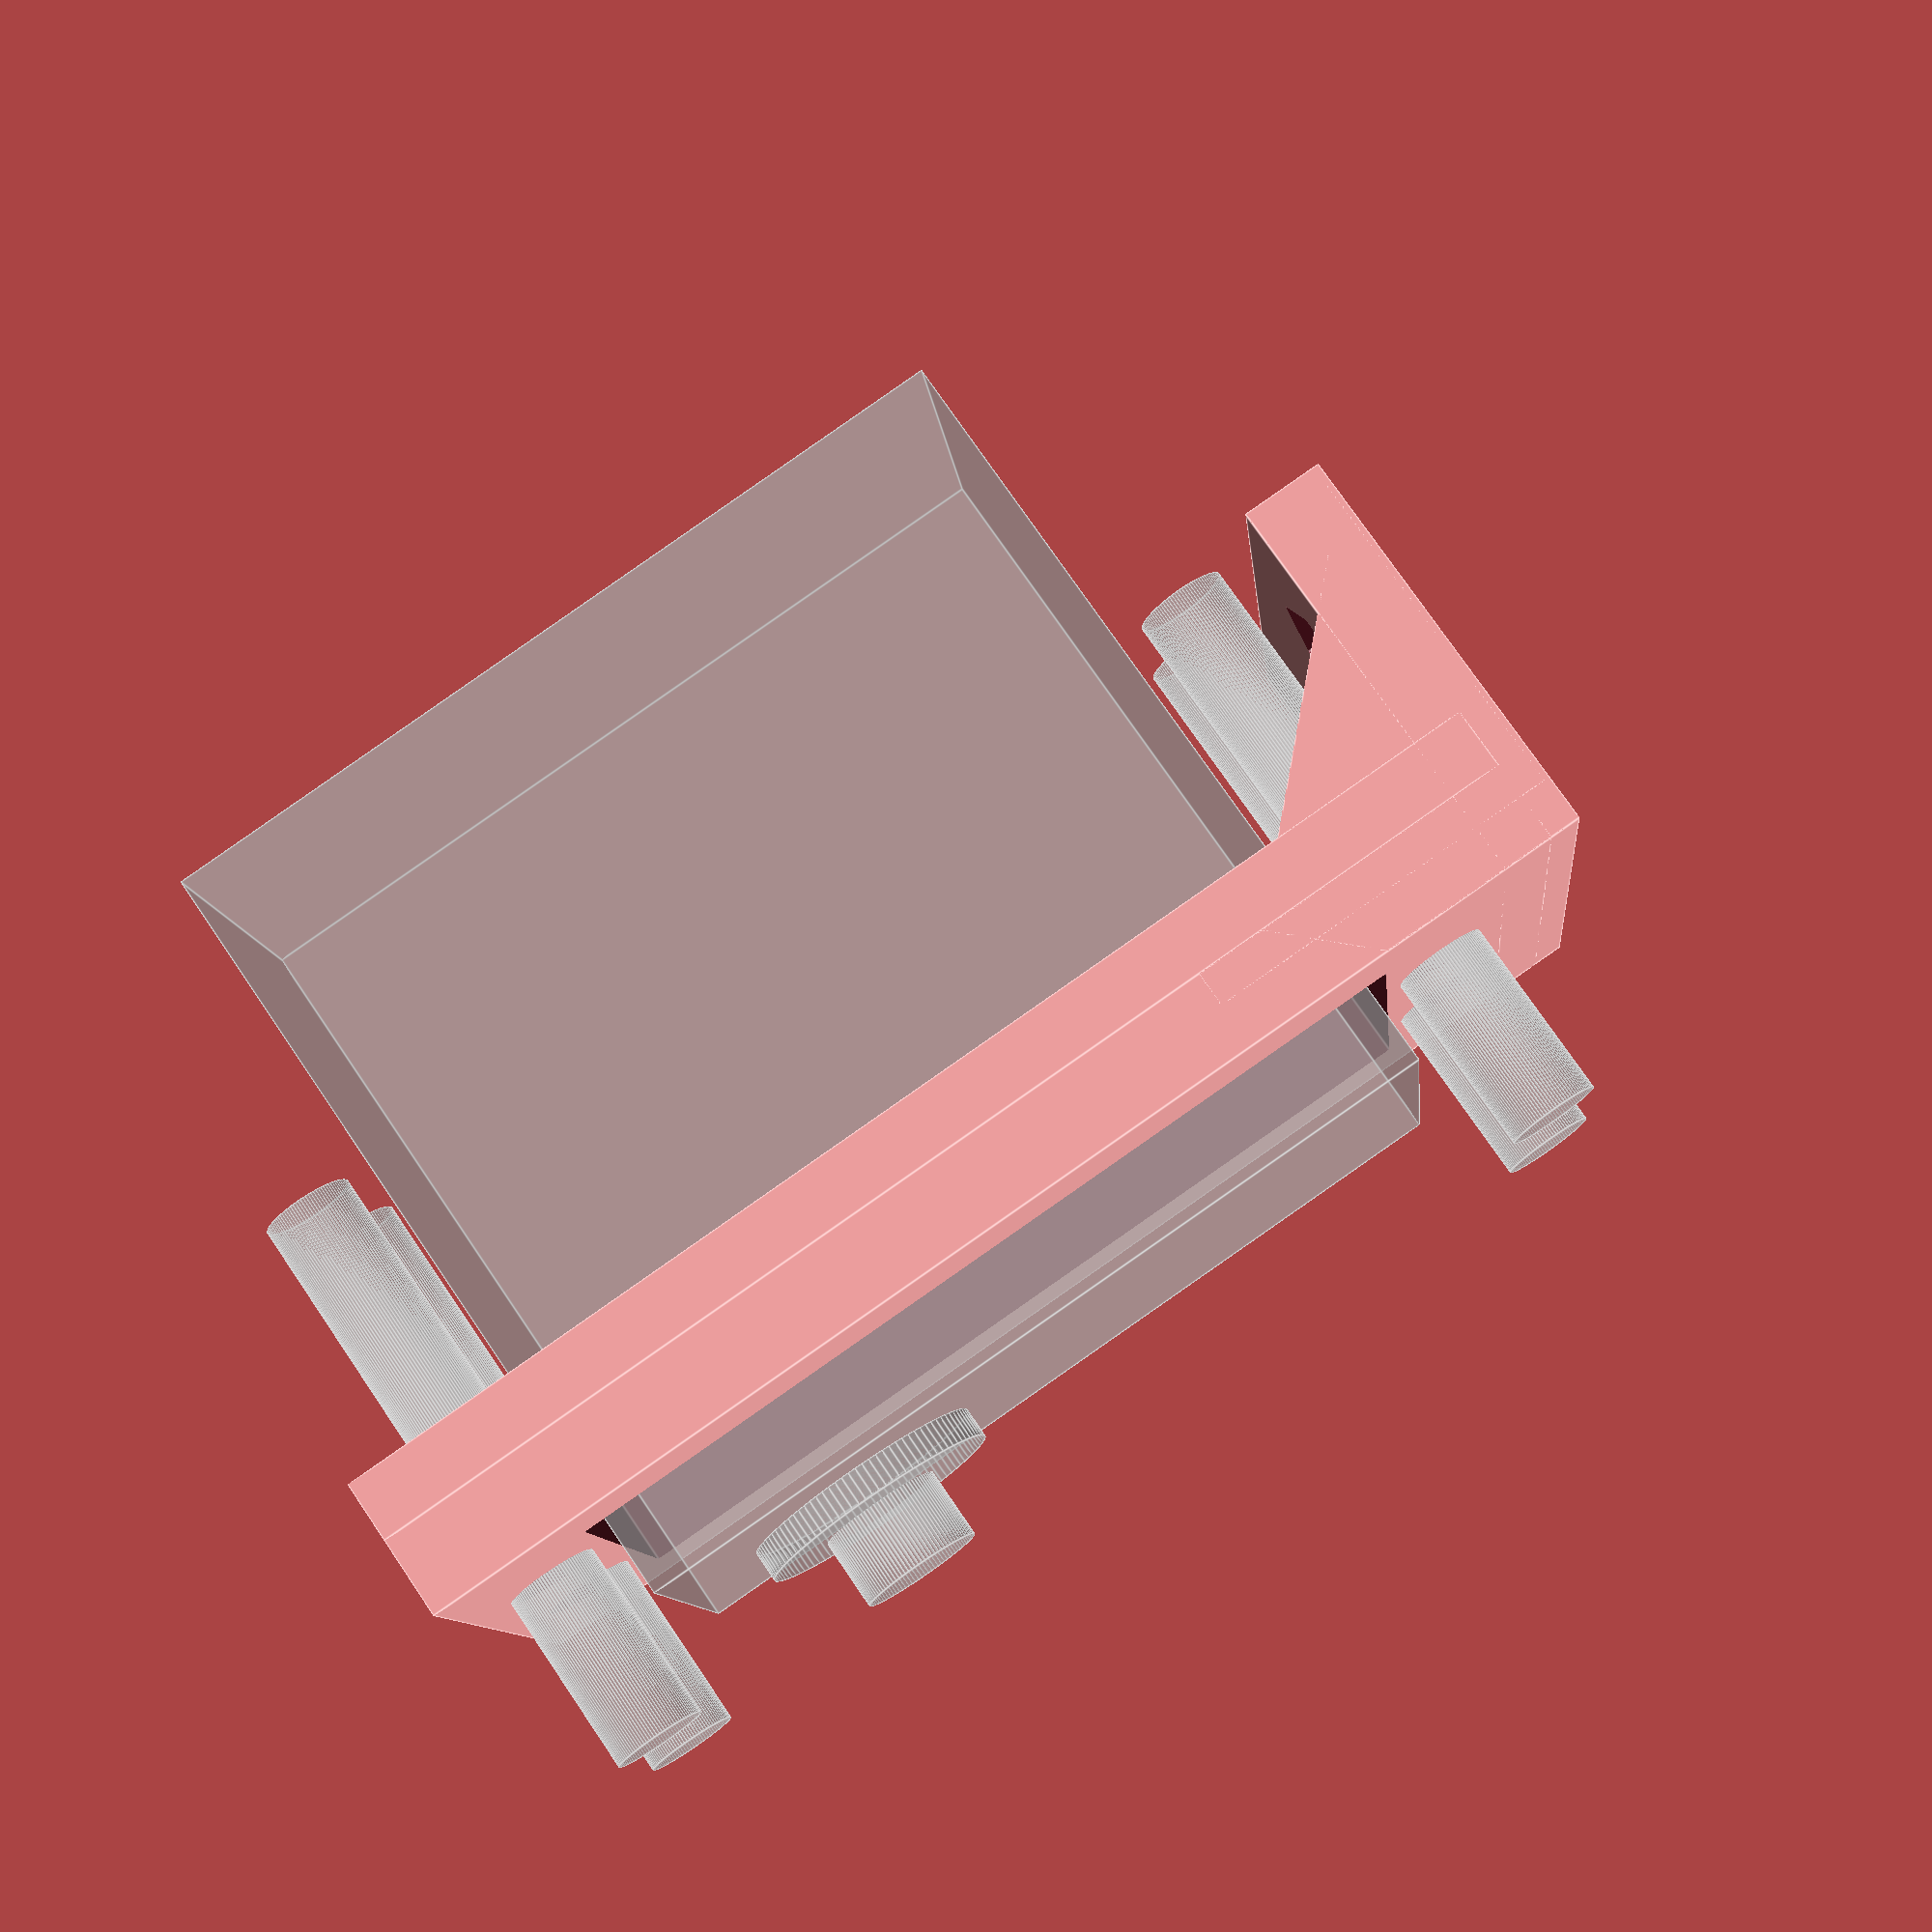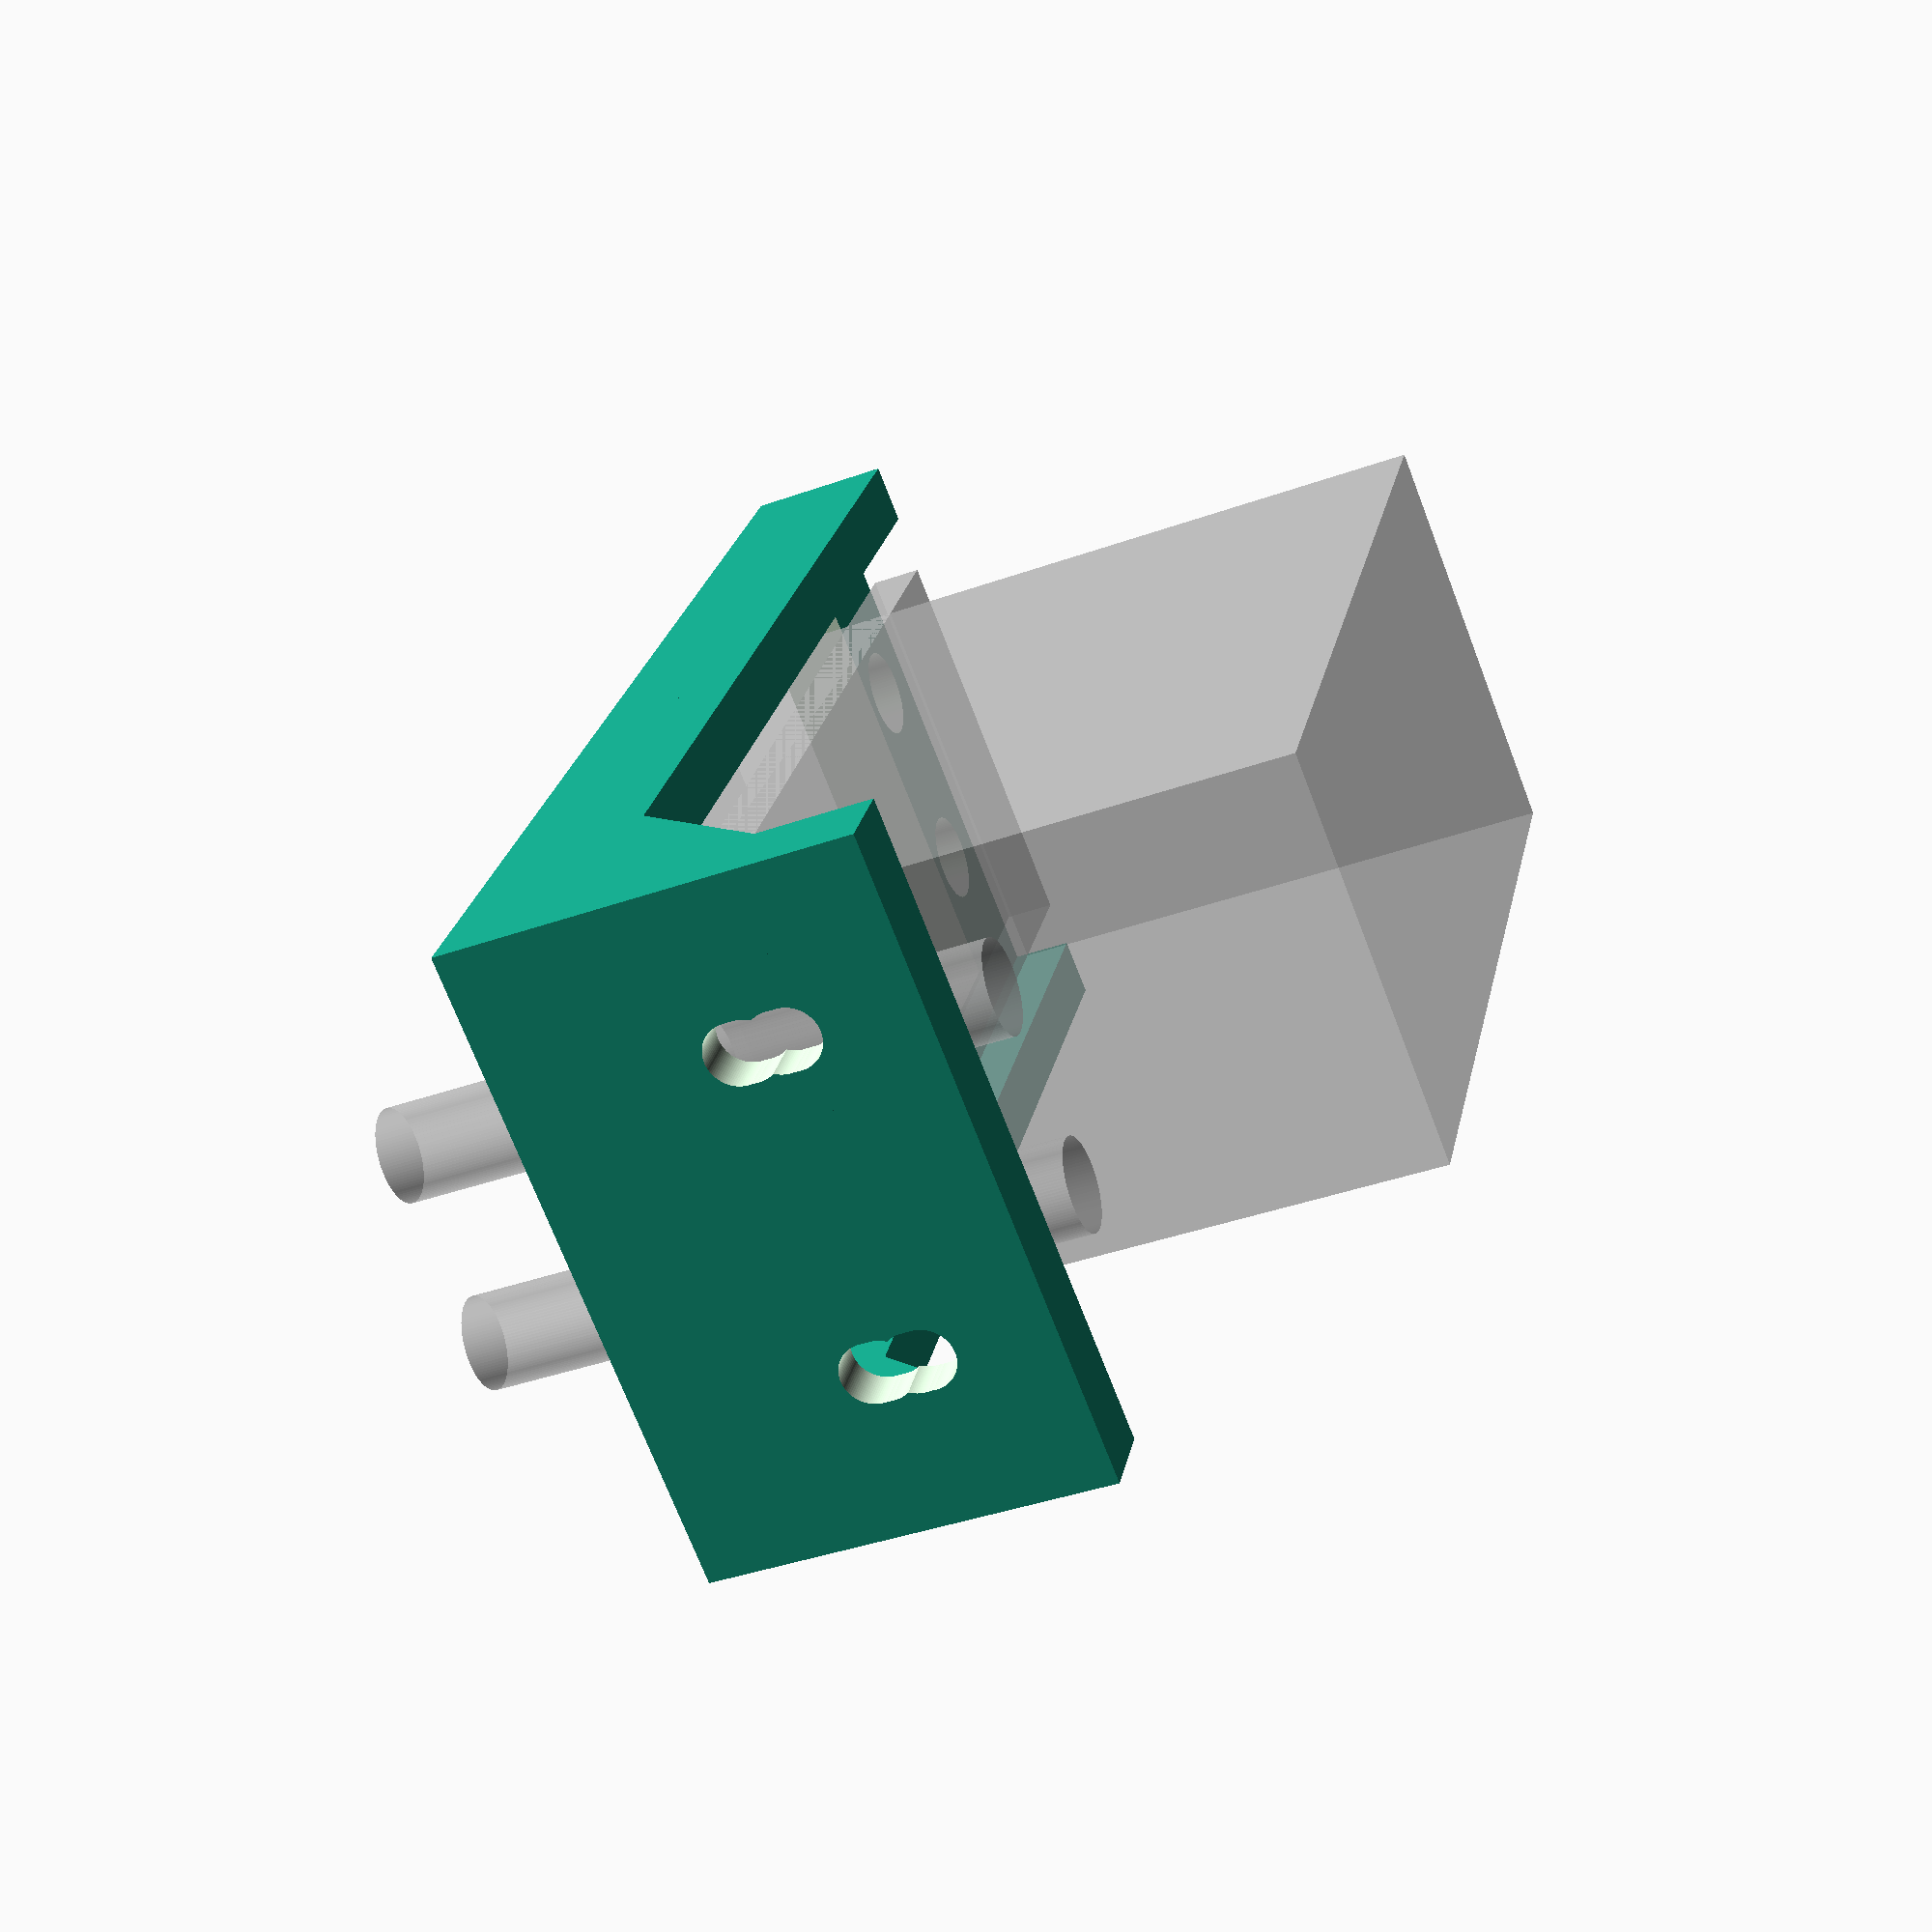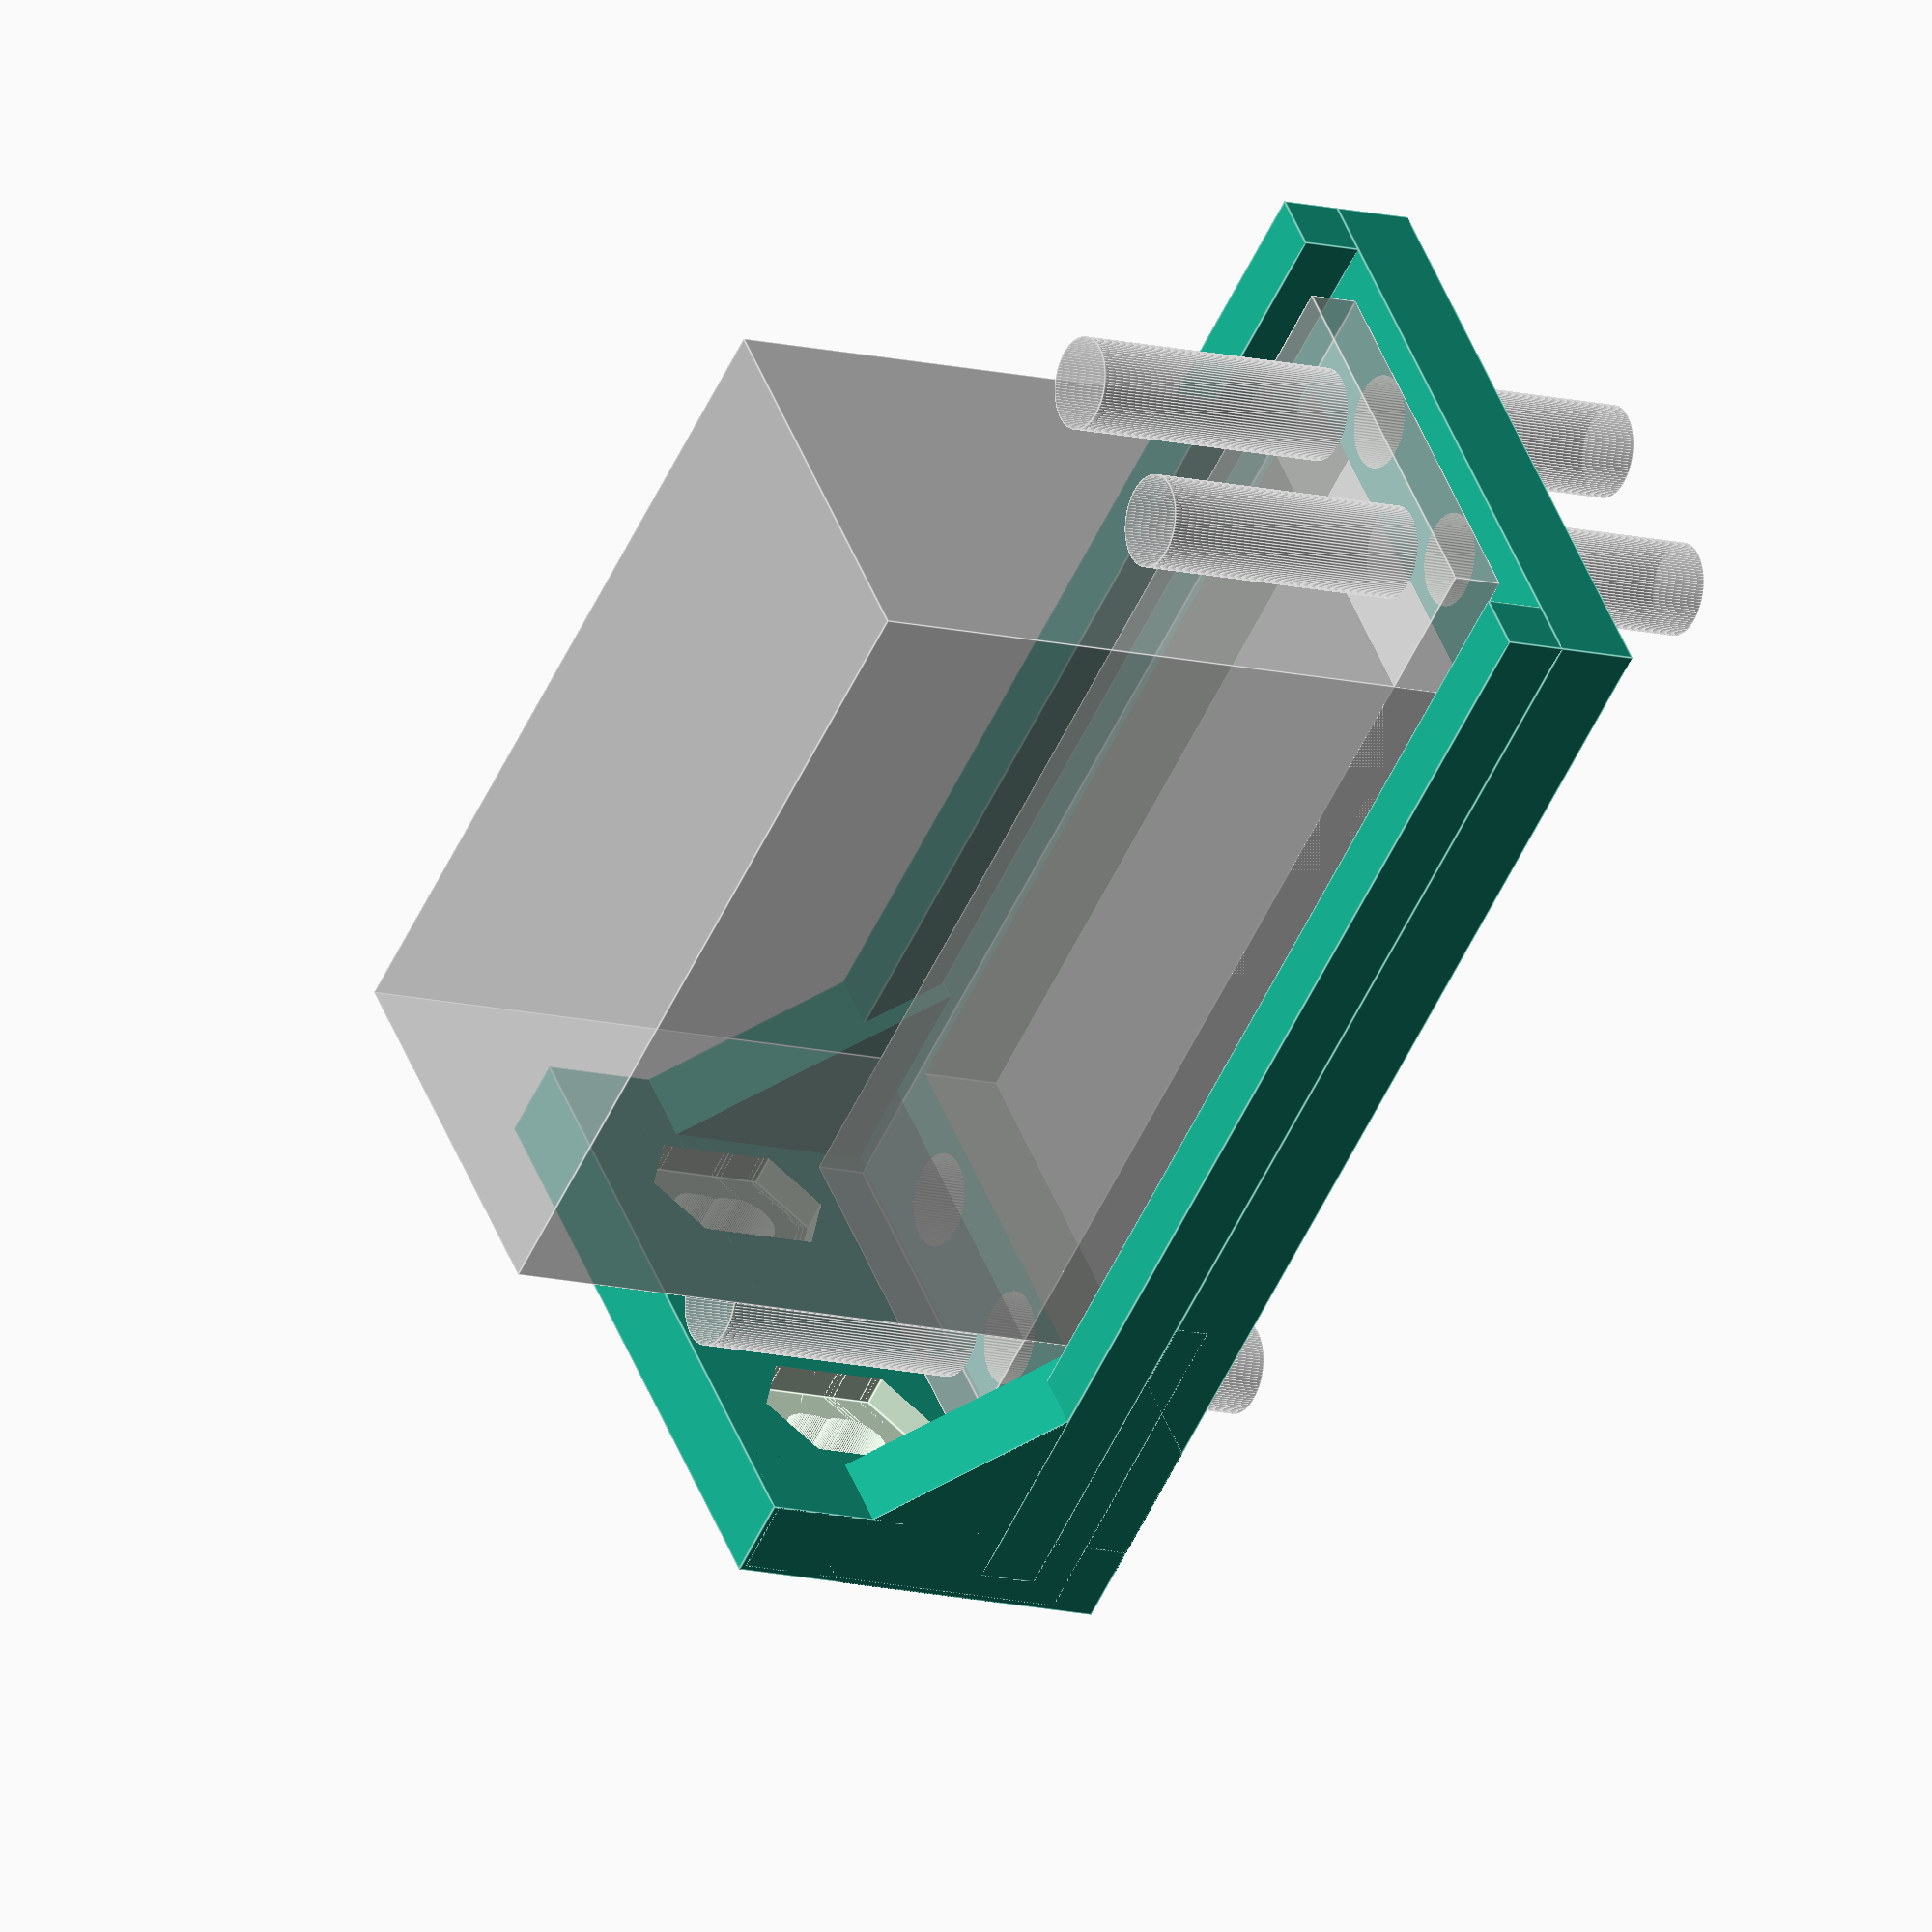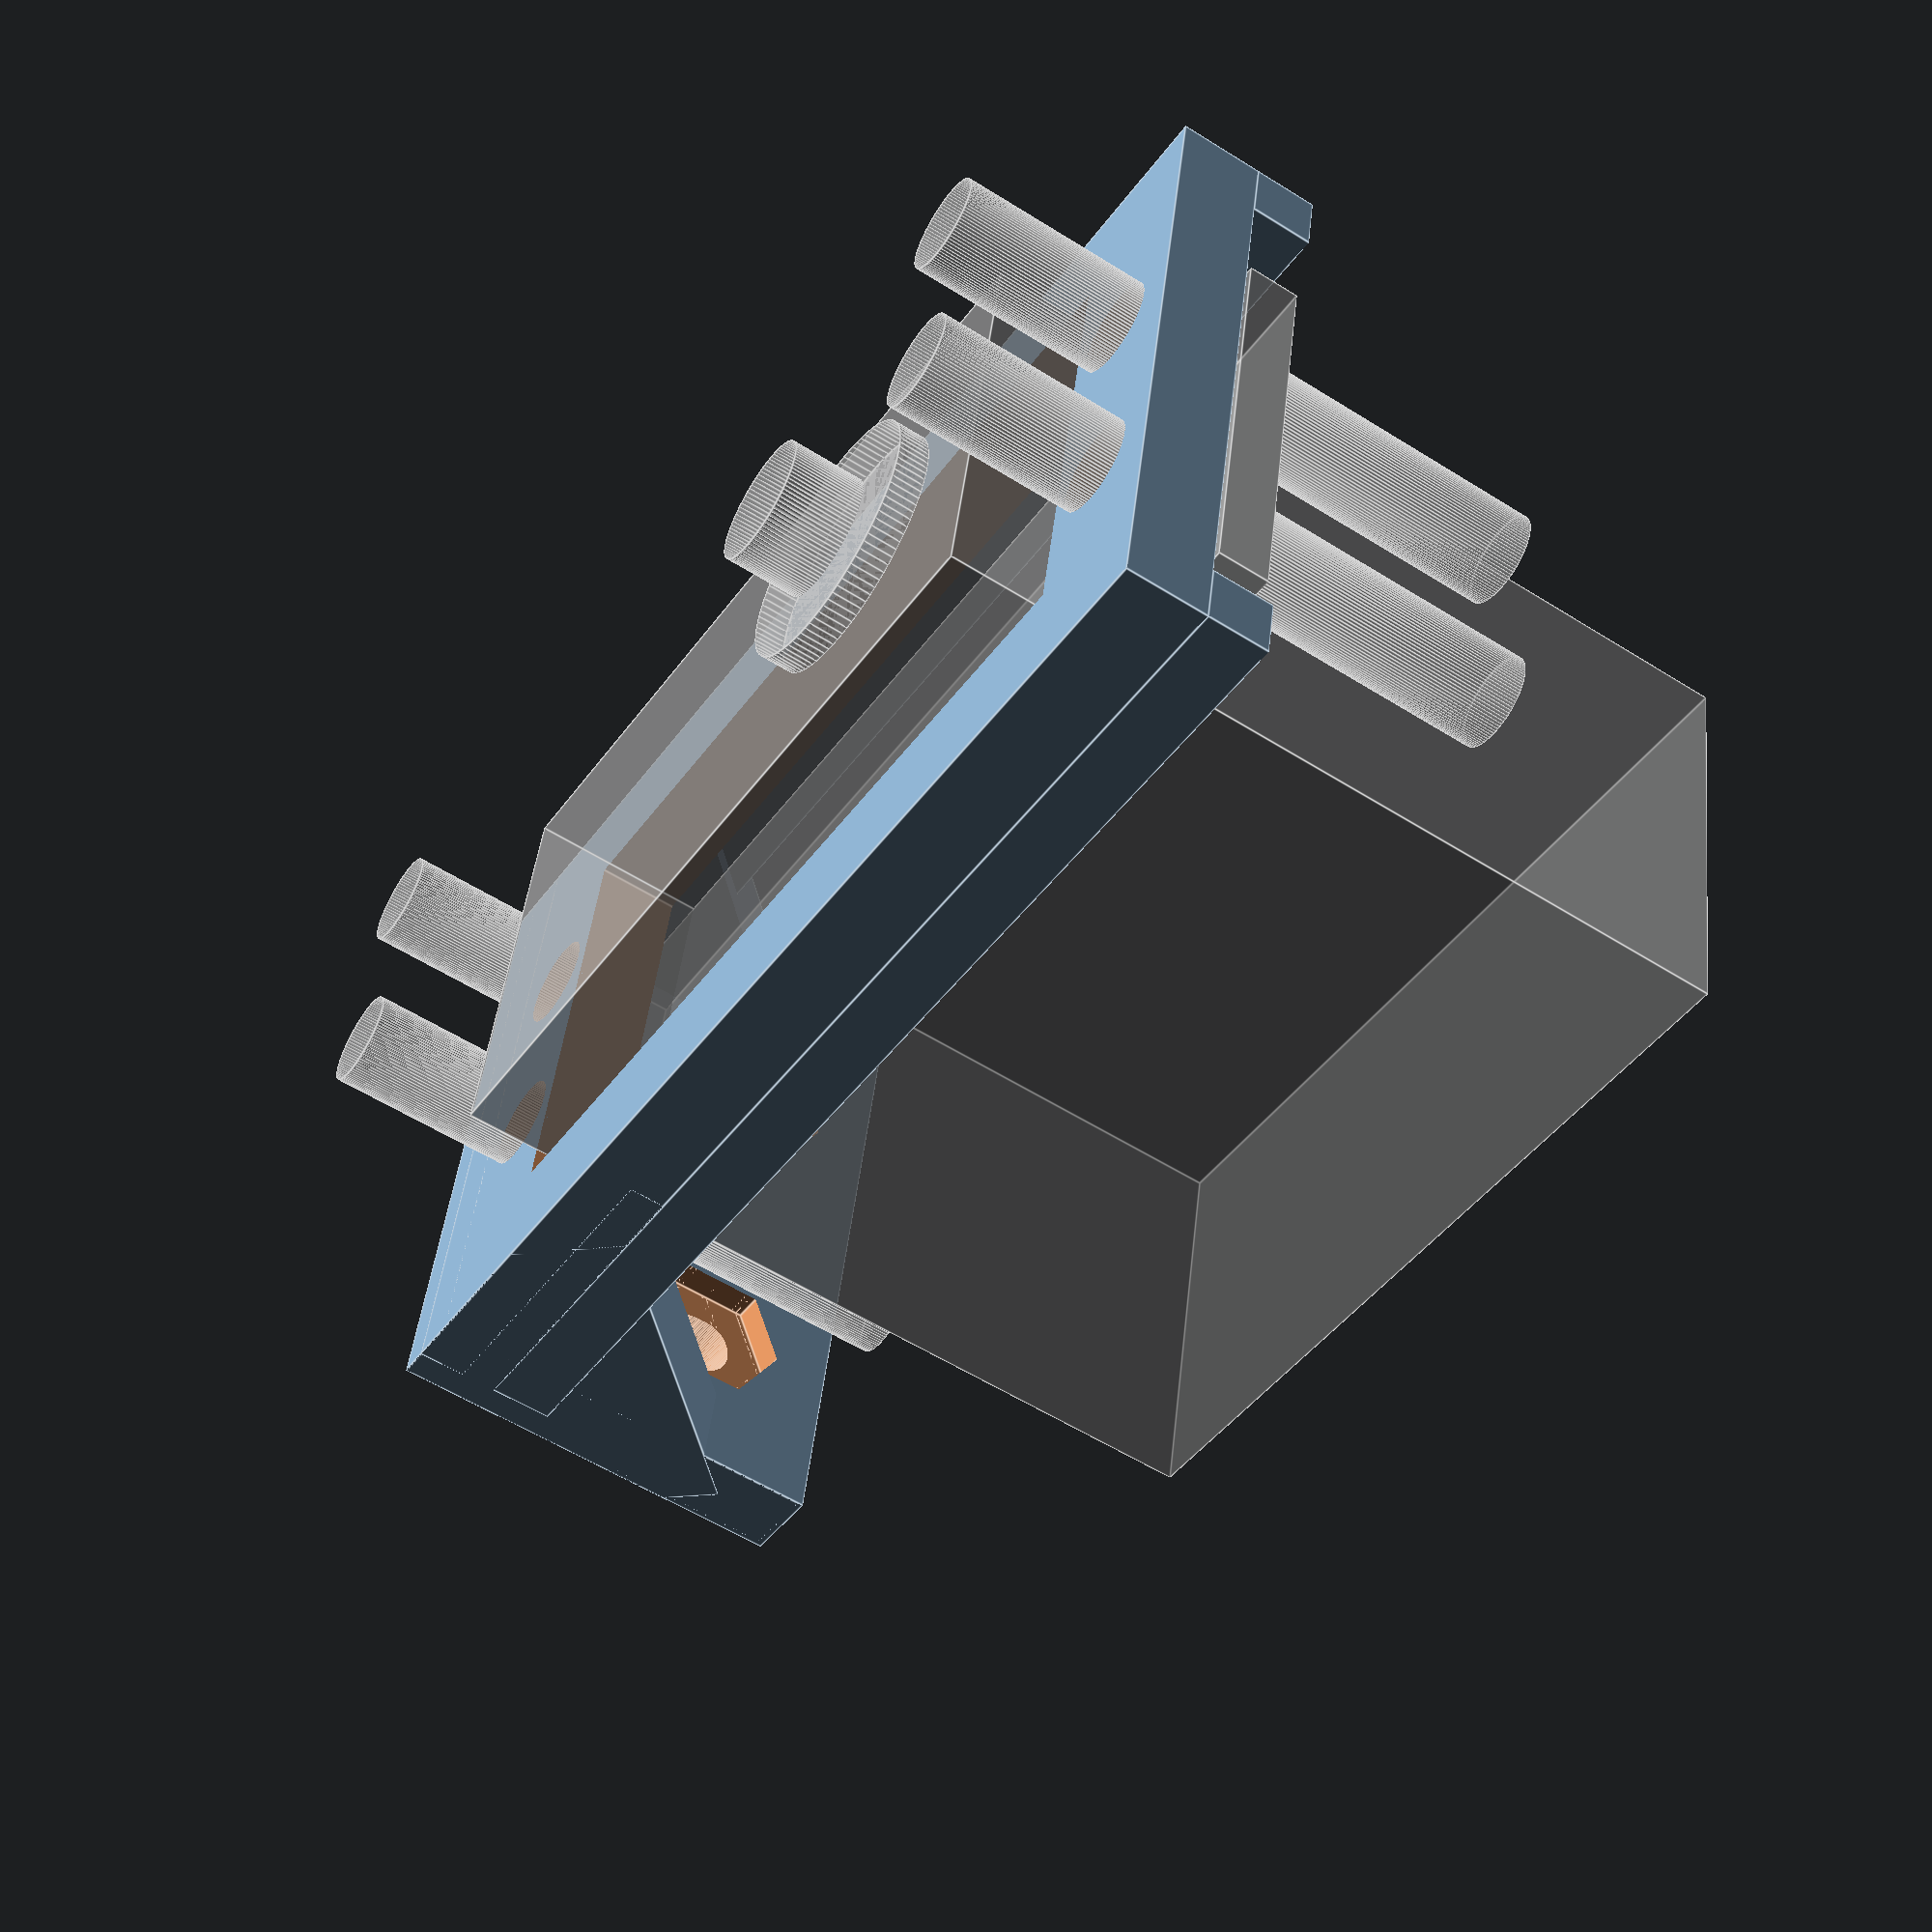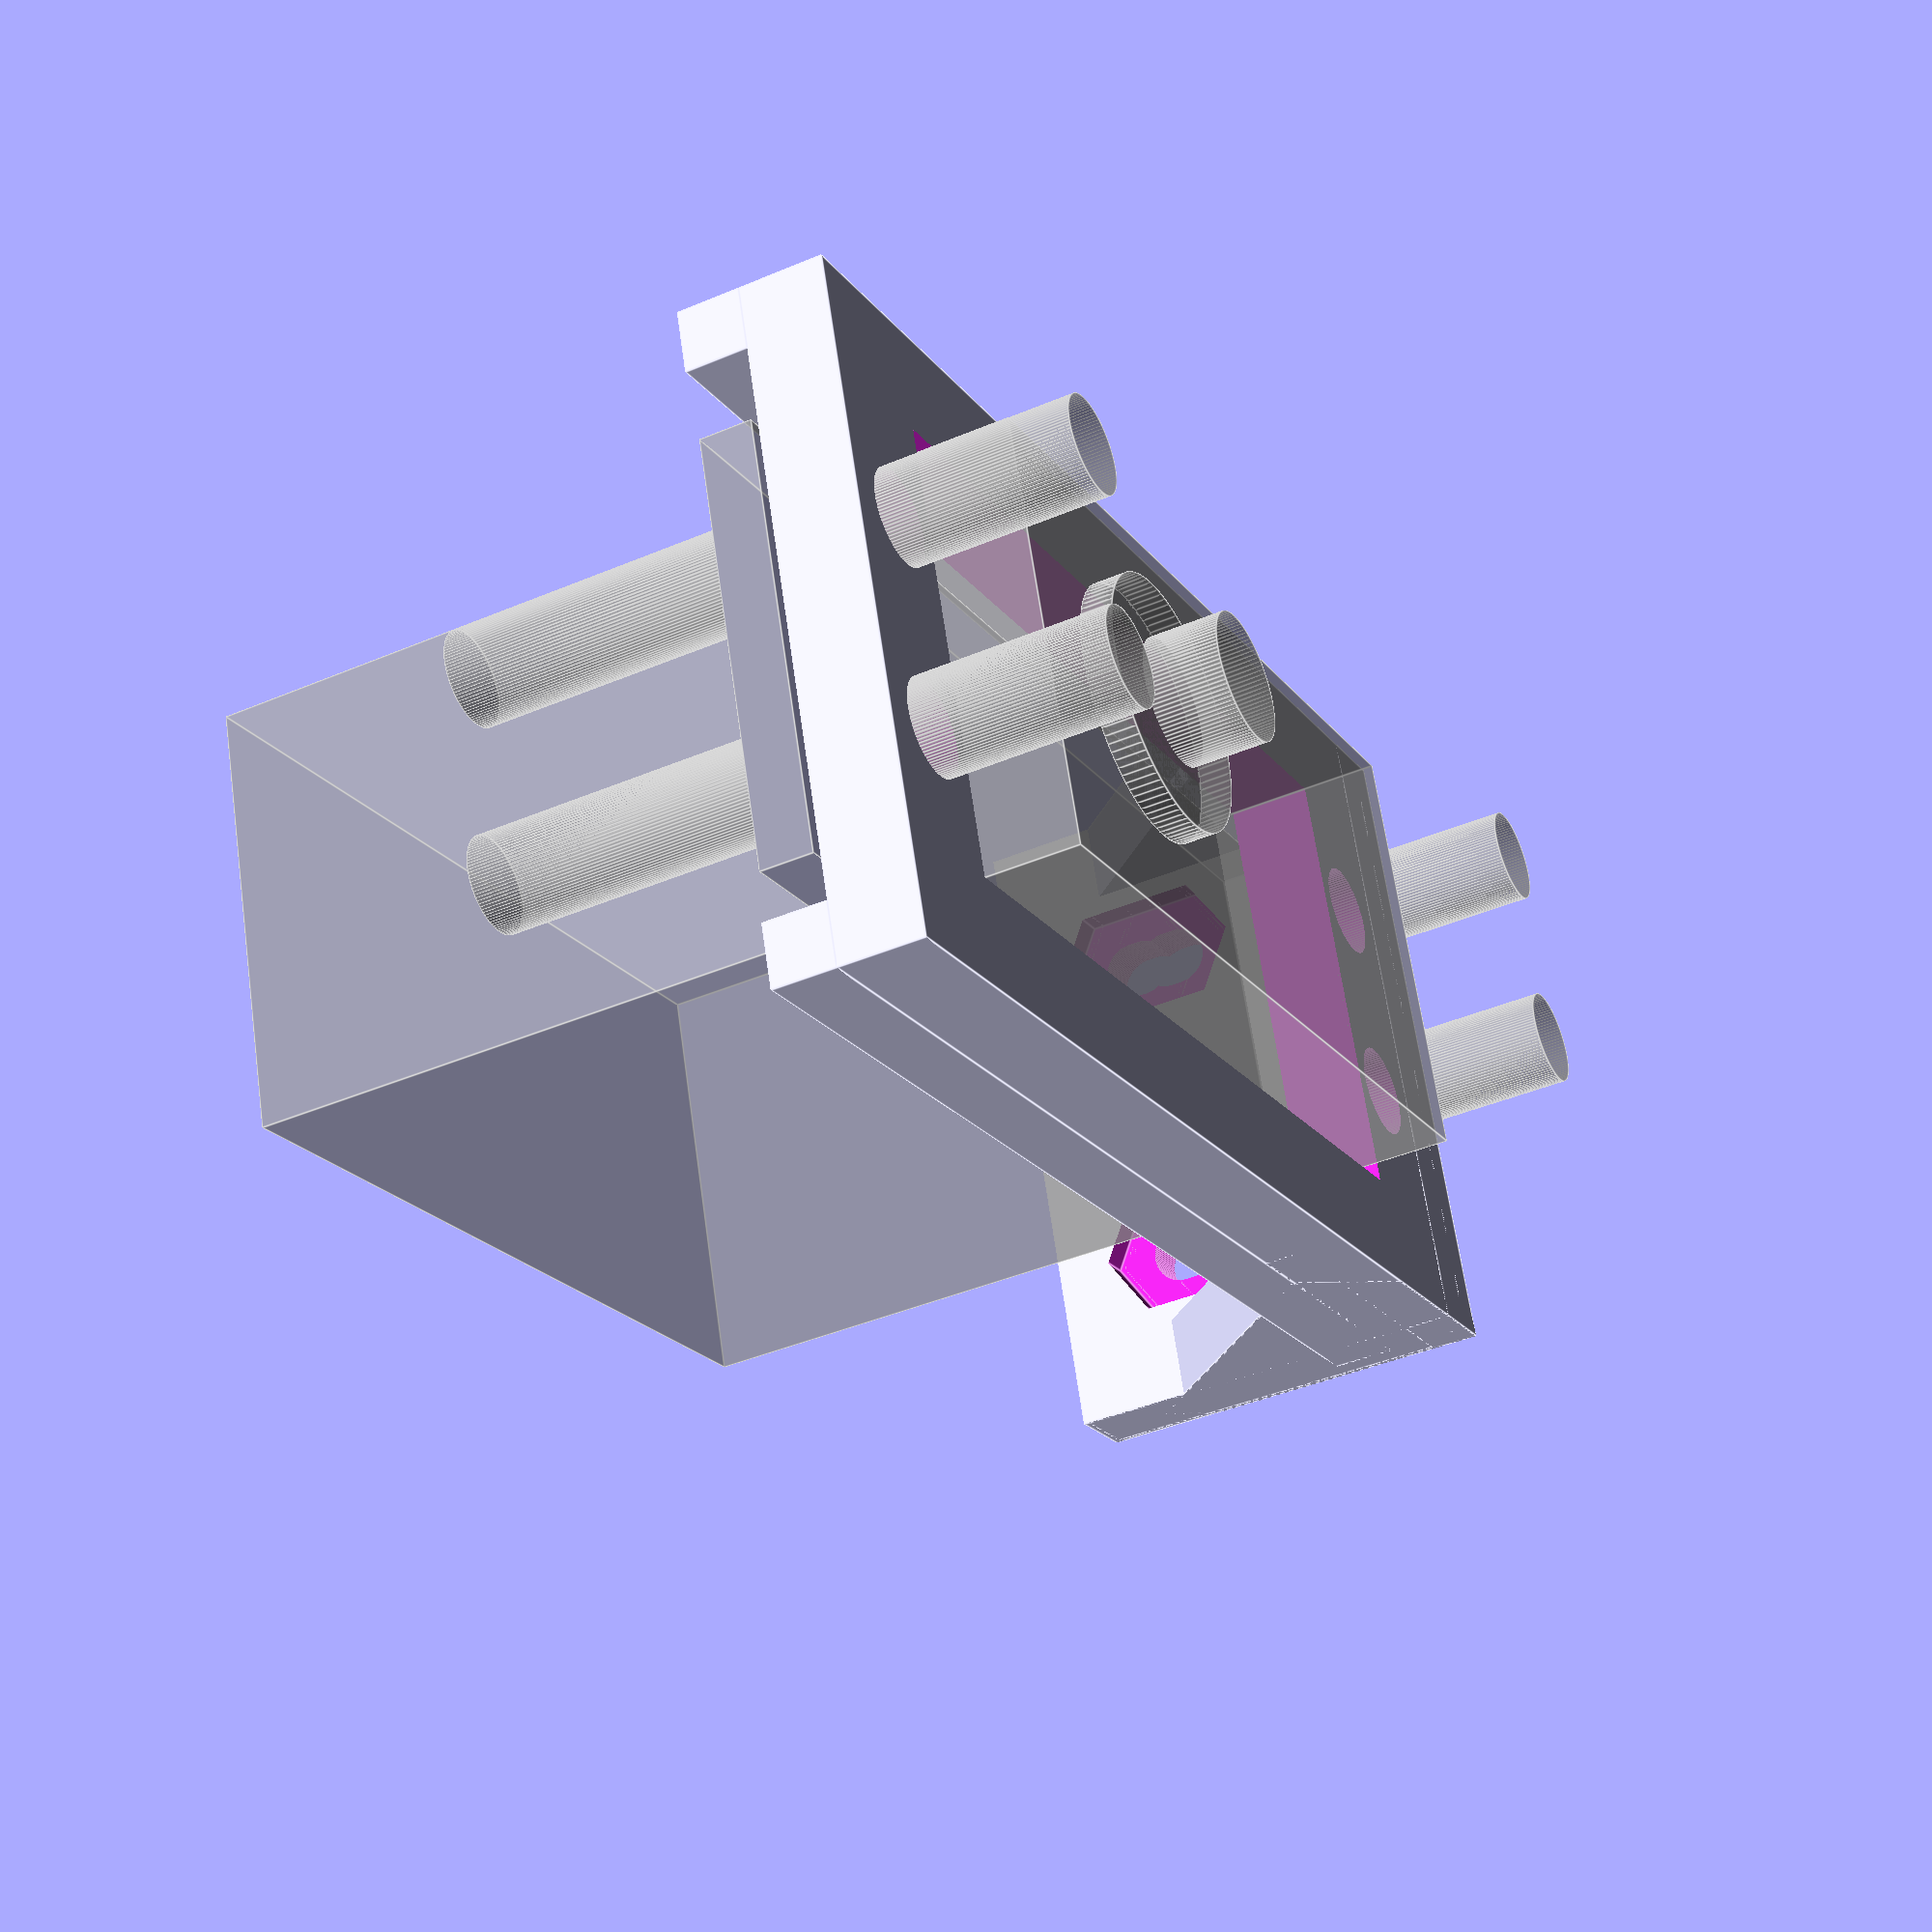
<openscad>
$fn=100;

module servo(shell=false)
{
	cube([56,20.5,2.5],center=true);
	translate([0,0,-10])
		if(shell){ cube([44,21.5,40],true); } else { cube([42,20.5,40],true); }
	translate([11,0,10]){ cylinder(r=6,h=1.5); cylinder(r=3,h=5); }
	for(i=25*[-1,1]) for(j=5*[-1,1]) translate([i,j,0])
		cylinder(r=2.25,h=30,center=true);
}

module 9g_servo()
{
	l = 23.28; // length
	w = 12.5; // width (or depth)
	h = 23.3; // height of main body
	c = 6; // bottom "cap" height
	f = 5; // length of flange
	fz = 2.36; // thickness of flange
	fh = 16.44 + (fz/2); // position of flange
	
	mc = 3.75; // main cyl height
	ax = 2.75; // axle height
	ar = 2.455; // axle radius
	ah = h+ax; // axle pos
	sx = -0.89; // sub cyl center
	sr = 2.905; // sub cyl radius

	l2 = l/2;
	l4 = l/4;
	w2 = w/2;
	
	difference()
	{
		union() {
			translate( [-l2, -w2,  c] ) cube([l,w,h-c]); // main body
			translate( [-l2, -w2,  0] ) cube([l,w,  c]); // bottom cap
			translate( [  0,   0, fh] ) cube([l+f+f,w,fz], center=true); // flange
			translate( [ l4,   0,  h] ) cylinder(r=l4, h=mc); // main cyl
			translate( [ sx,   0,  h] ) cylinder(r=sr, h=mc); // sub cyl
			translate( [ l4,   0, ah] ) cylinder(r=ar, h=ax); // axle
		}
		translate([ 13.89,0,16.44]) cylinder(r=1, h=10, center=true);
		translate([-13.89,0,16.44]) cylinder(r=1, h=10, center=true);
		translate([ 13.89+1.5,0,16.44]) cube([3,1,10], center=true);
		translate([-13.89-1.5,0,16.44]) cube([3,1,10], center=true);
	}	
}

module servo_mount()
{
	//translate([0,0,16])
	difference()
	{
		translate([1,0,2]) cube([60,32,4],center=true);
		translate([0,0,6]) servo(true);
	}
	
	translate([30.5,0,10])
	{
		cube([4,32,20],center=true);
		translate([0,0,-6]) intersection()
		{
			rotate([0,45,0]) cube([17.5,32,17.5],true);
			for(i=[-1,1]) translate([-7,i*14,7]) cube([17.5,4,17.5],true);
		}
	}

	for(i=[-1,1]) translate([1,14.5*i,5.5]) cube([60,3,3],center=true);
}

difference()
{
	servo_mount();
	for(i=[-1,1]) for(j=[-1.25,-1,-0.75,0.75,1,1.25])
	translate([27,i*8,j+12.5]) rotate([0,90,0])
	{
        cylinder(r=3.5,h=6,$fn=6,center=true);
        cylinder(r=1.5,h=20,center=true);
    }
}

//% 9g_servo();

//servo_mount();
% translate([0,0,6]) rotate([0,180,0]) servo();
</openscad>
<views>
elev=283.8 azim=186.4 roll=145.7 proj=p view=edges
elev=219.6 azim=298.4 roll=246.1 proj=p view=wireframe
elev=191.7 azim=321.4 roll=122.6 proj=o view=edges
elev=56.3 azim=348.8 roll=236.6 proj=p view=edges
elev=40.7 azim=197.8 roll=117.5 proj=p view=edges
</views>
